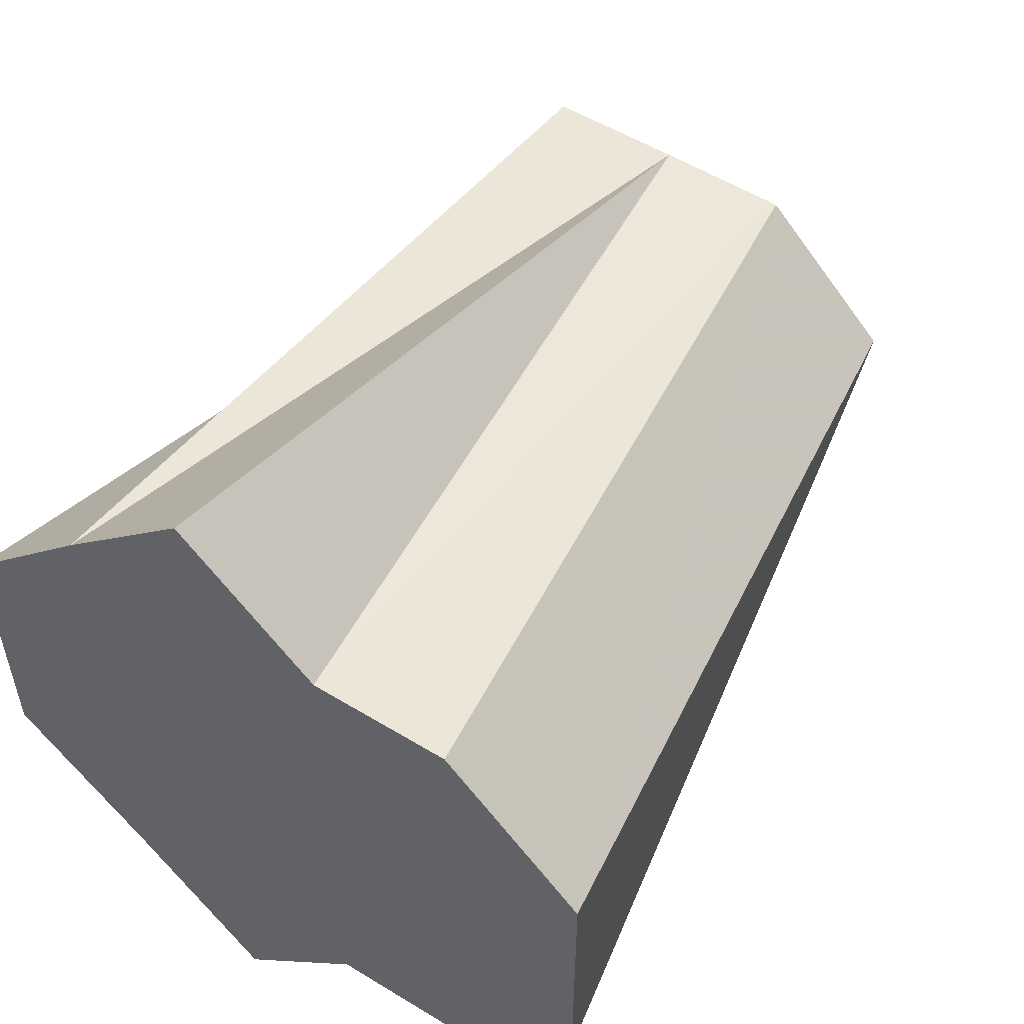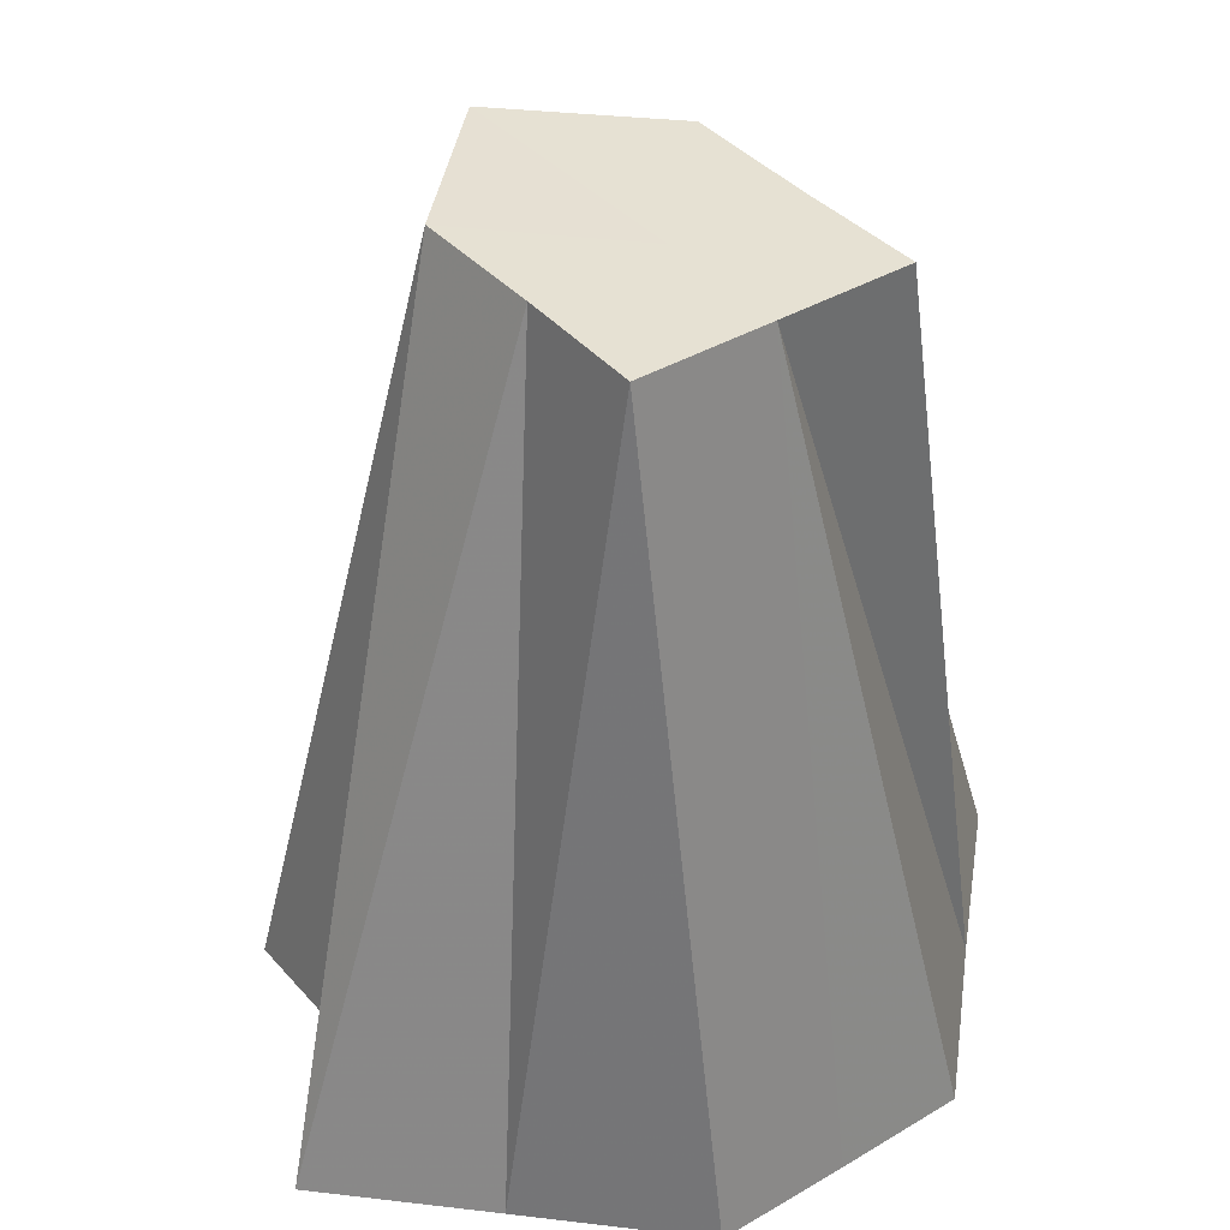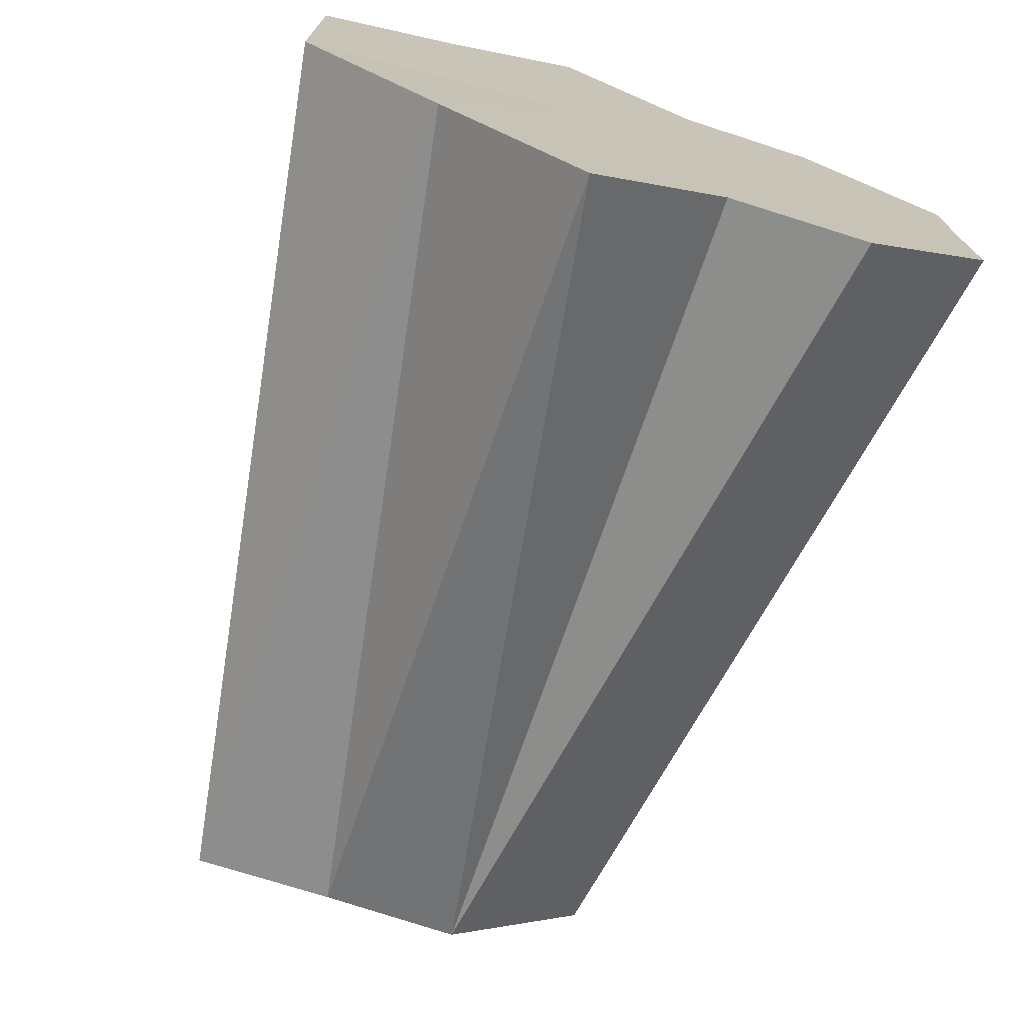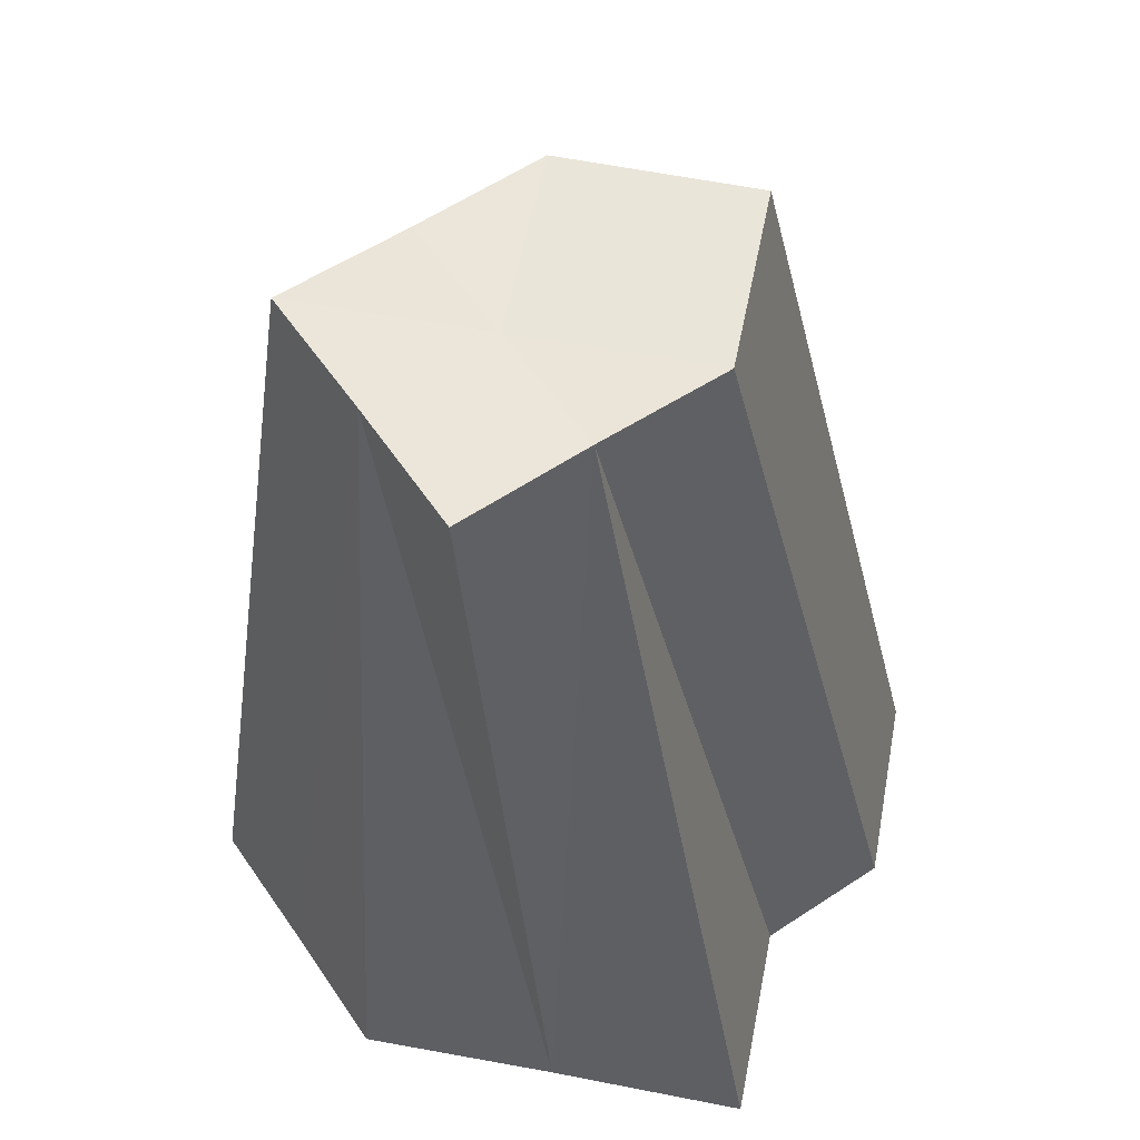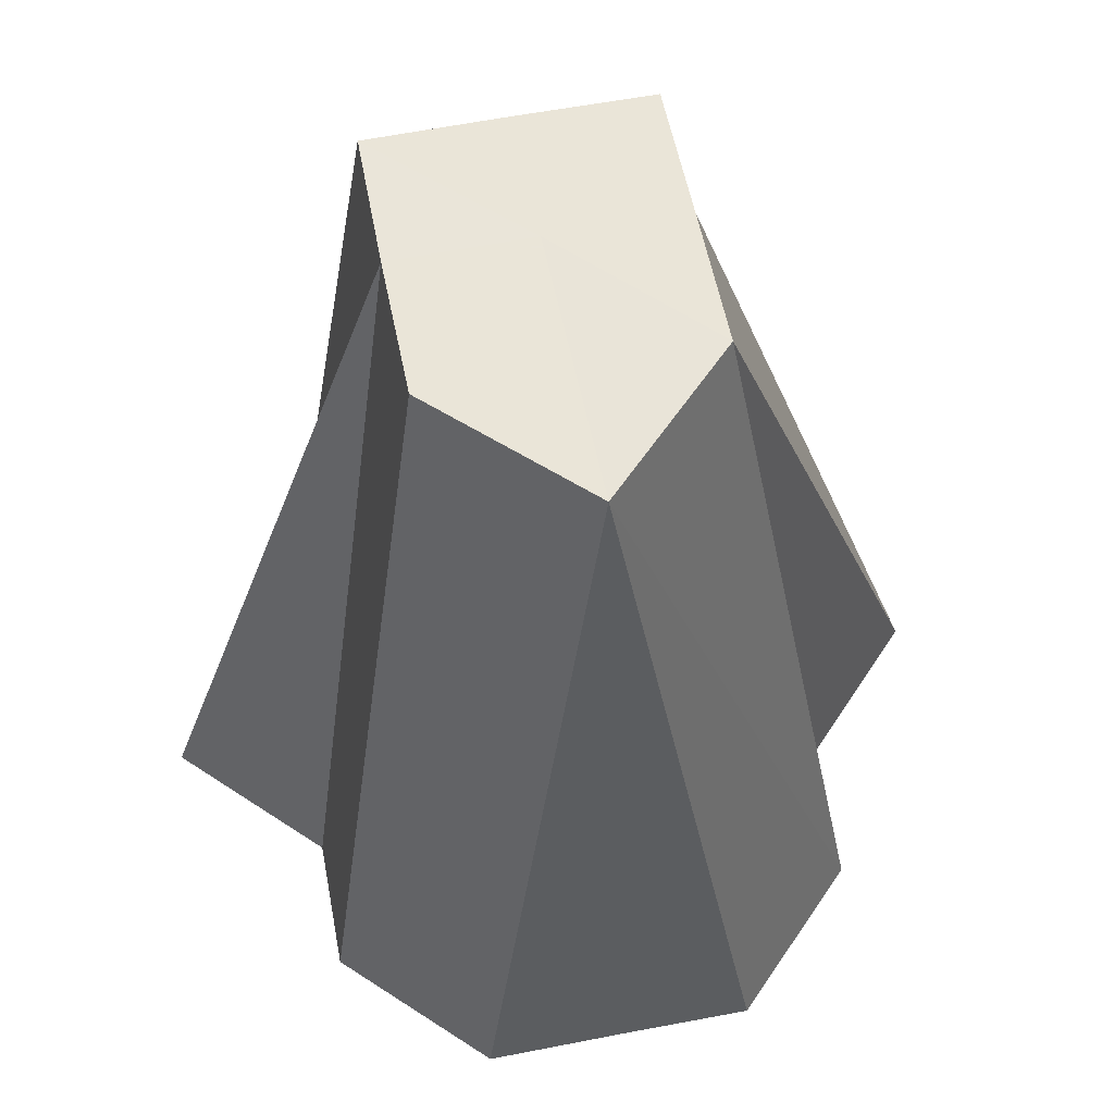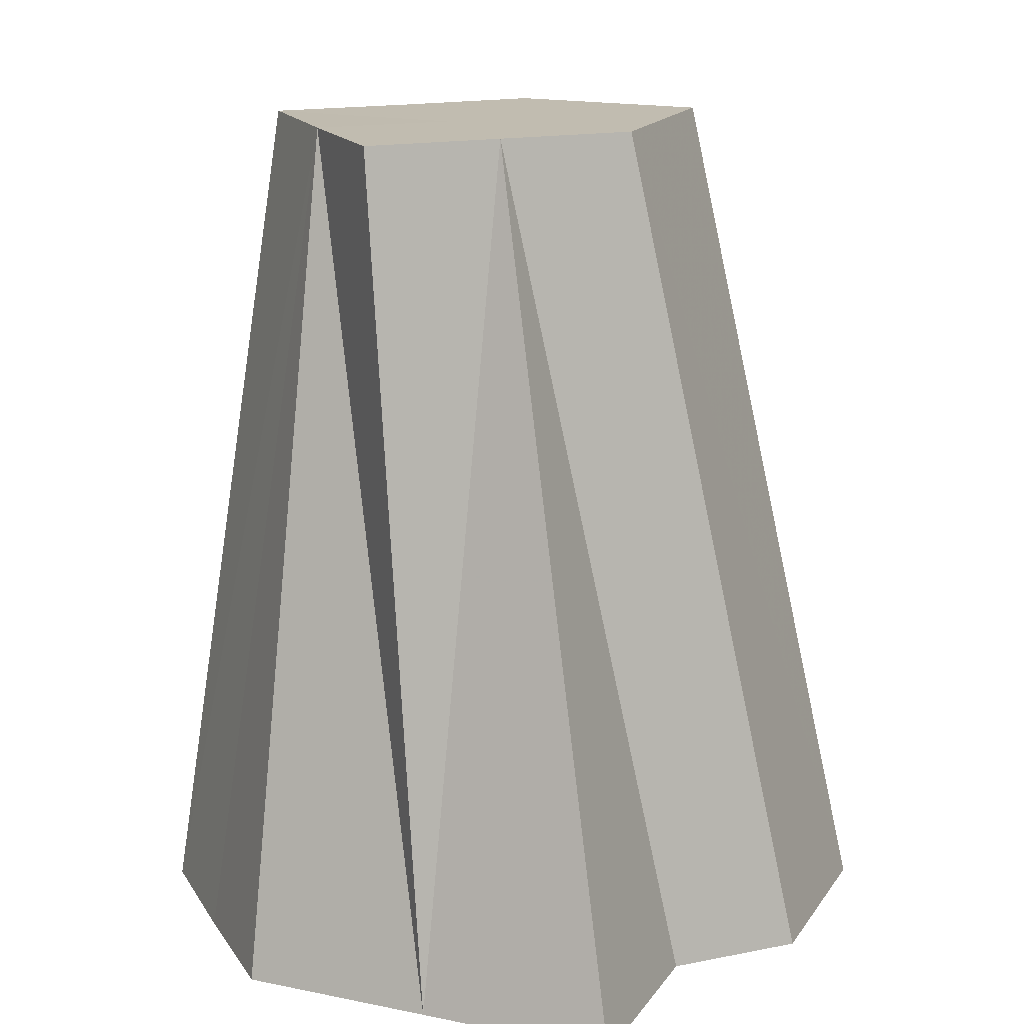
<metadata>
{"format":"obj","ext":"obj","renderer":"f3d","projection":"perspective","resolution":1024,"background":"white","views":[{"elev":53.9,"azim":-146.8,"up":"+Y"},{"elev":38.8,"azim":53.3,"up":"+Z"},{"elev":-73.8,"azim":162.1,"up":"+Y"},{"elev":57.5,"azim":146.0,"up":"+Z"},{"elev":59.2,"azim":-101.3,"up":"+Z"},{"elev":16.7,"azim":157.8,"up":"+Z"}]}
</metadata>
<code>
o 25864
v 2250 1882 14.26
v 2250 1882 14.26
v 2250 1882 14.2
v 2250 1882 14.2
v 2250 1882 14.2
v 2250 1882 14.2
v 2250 1882 14.2
v 2250 1882 14.26
v 2250 1882 14.2
v 2250 1882 14.26
v 2250 1882 14.26
v 2250 1882 14.2
v 2250 1882 14.2
v 2250 1882 14.2
v 2250 1882 14.26
v 2250 1882 14.2
v 2250 1882 14.26
v 2250 1882 14.26
v 2250 1882 14.26
v 2250 1882 14.26
v 2250 1882 14.2
v 2250 1882 14.2
v 2250 1882 14.2
v 2250 1882 14.26
v 2250 1882 14.26
v 2250 1882 14.26
v 2250 1882 14.26
v 2250 1882 14.26
v 2250 1882 14.2
v 2250 1882 14.2
v 2250 1882 14.26
v 2250 1882 14.2
v 2250 1882 14.2
v 2250 1882 14.2
v 2250 1882 14.2
v 2250 1882 14.26
v 2250 1882 14.26
v 2250 1882 14.2
v 2250 1882 14.26
v 2250 1882 14.2
v 2250 1882 14.26
v 2250 1882 14.2
v 2250 1882 14.2
v 2250 1882 14.2
v 2250 1882 14.2
v 2250 1882 14.2
v 2250 1882 14.2
v 2250 1882 14.2
v 2250 1882 14.2
v 2250 1882 14.2
v 2250 1882 14.2
v 2250 1882 14.2
v 2250 1882 14.2
v 2250 1882 14.2
v 2250 1882 14.2
v 2250 1882 14.2
v 2250 1882 14.2
f 1 2 3
f 1 4 5
f 2 6 4
f 2 7 6
f 8 5 9
f 1 10 2
f 11 9 12
f 11 12 13
f 11 13 14
f 15 14 16
f 17 10 15
f 18 19 14
f 20 18 21
f 18 22 23
f 15 10 24
f 24 10 25
f 25 10 26
f 26 10 27
f 28 23 29
f 28 29 30
f 31 10 28
f 31 28 32
f 2 10 31
f 2 31 33
f 31 30 34
f 31 34 35
f 31 35 7
f 36 37 38
f 37 39 40
f 39 41 42
f 43 44 45
f 44 46 45
f 47 43 45
f 46 48 45
f 49 47 45
f 48 50 45
f 51 49 45
f 50 52 45
f 53 51 45
f 52 54 45
f 55 53 45
f 54 56 45
f 57 55 45
f 56 57 45

</code>
